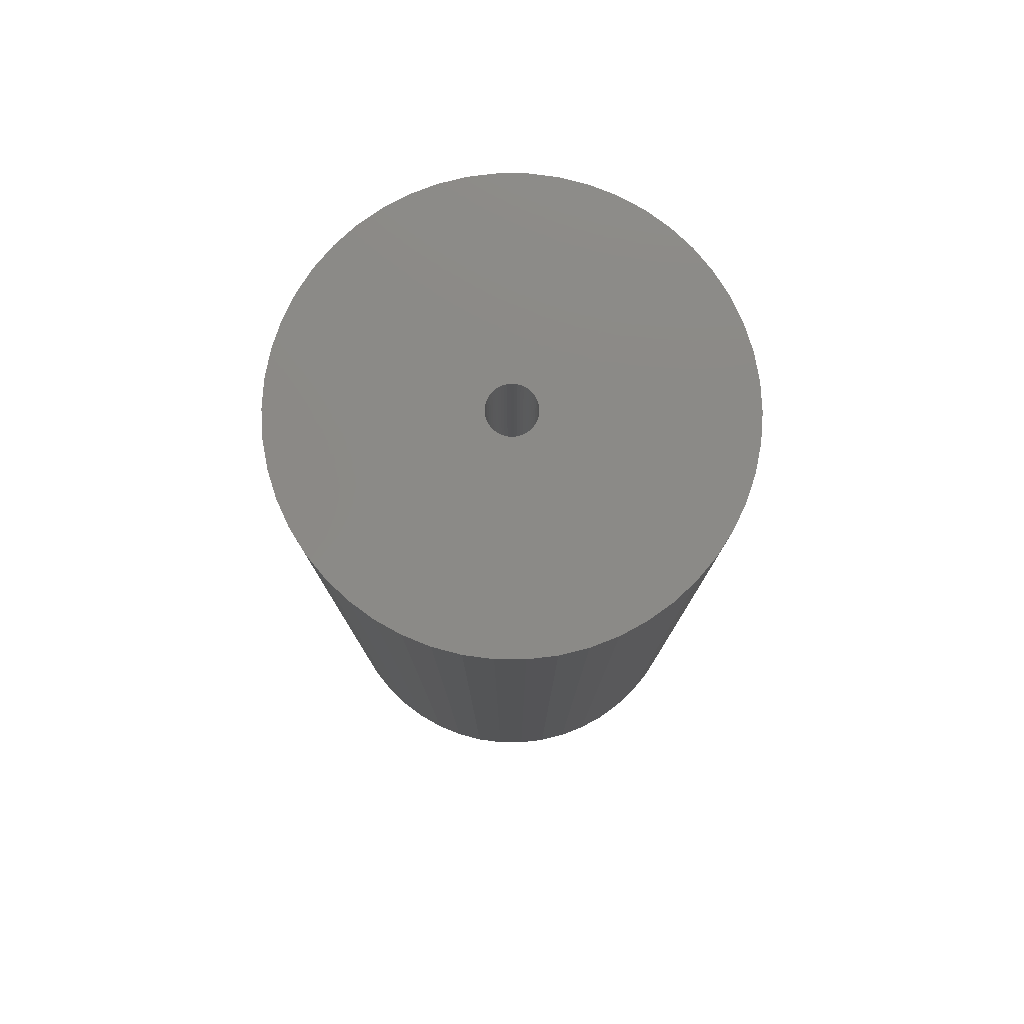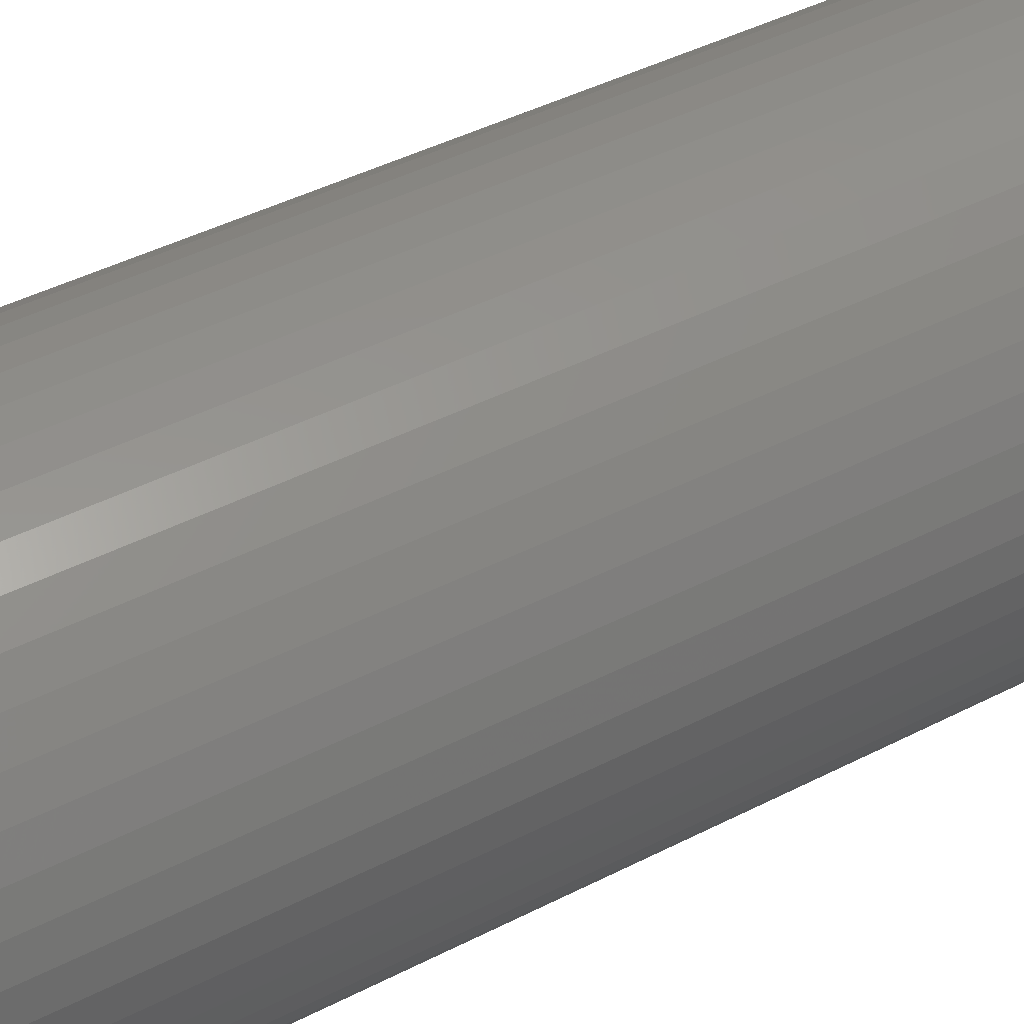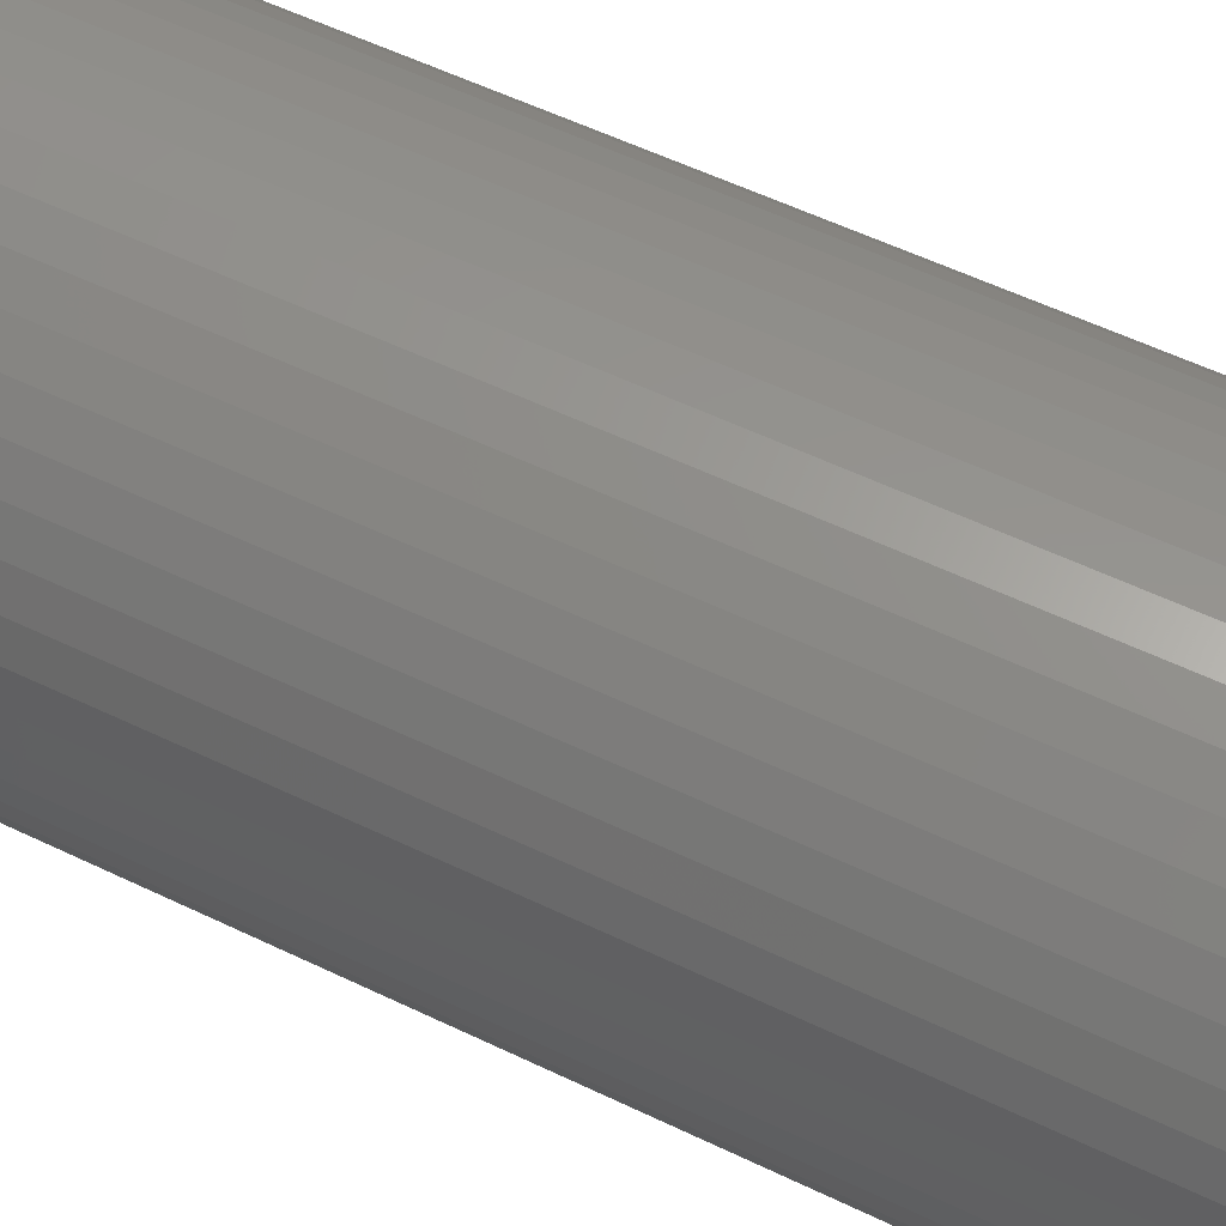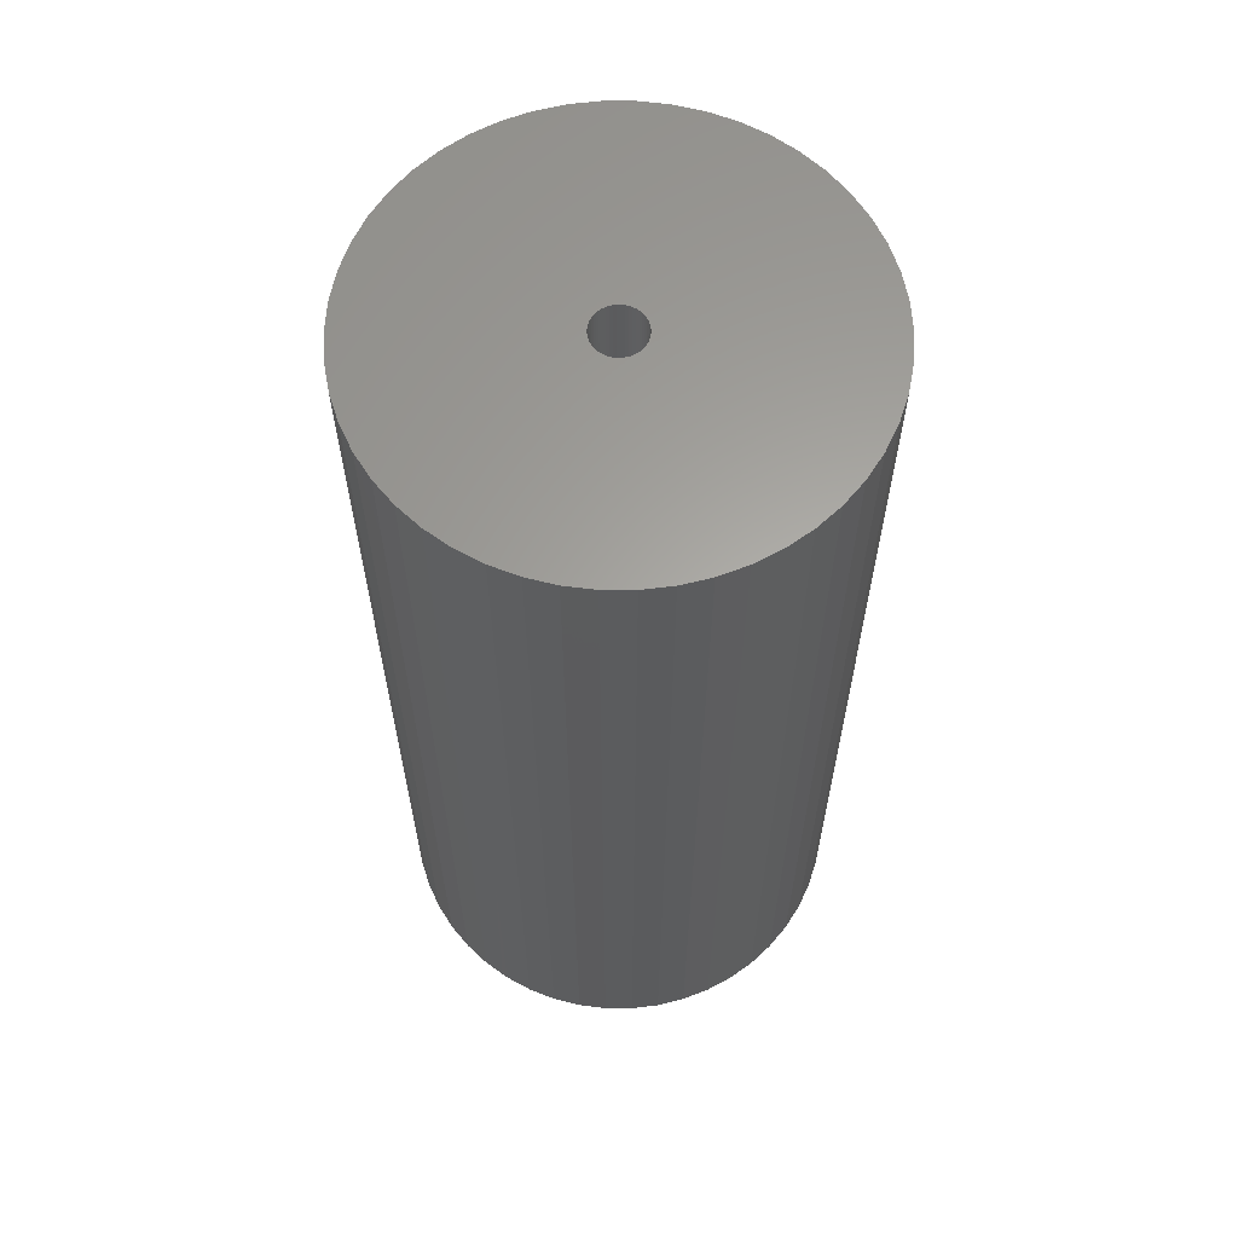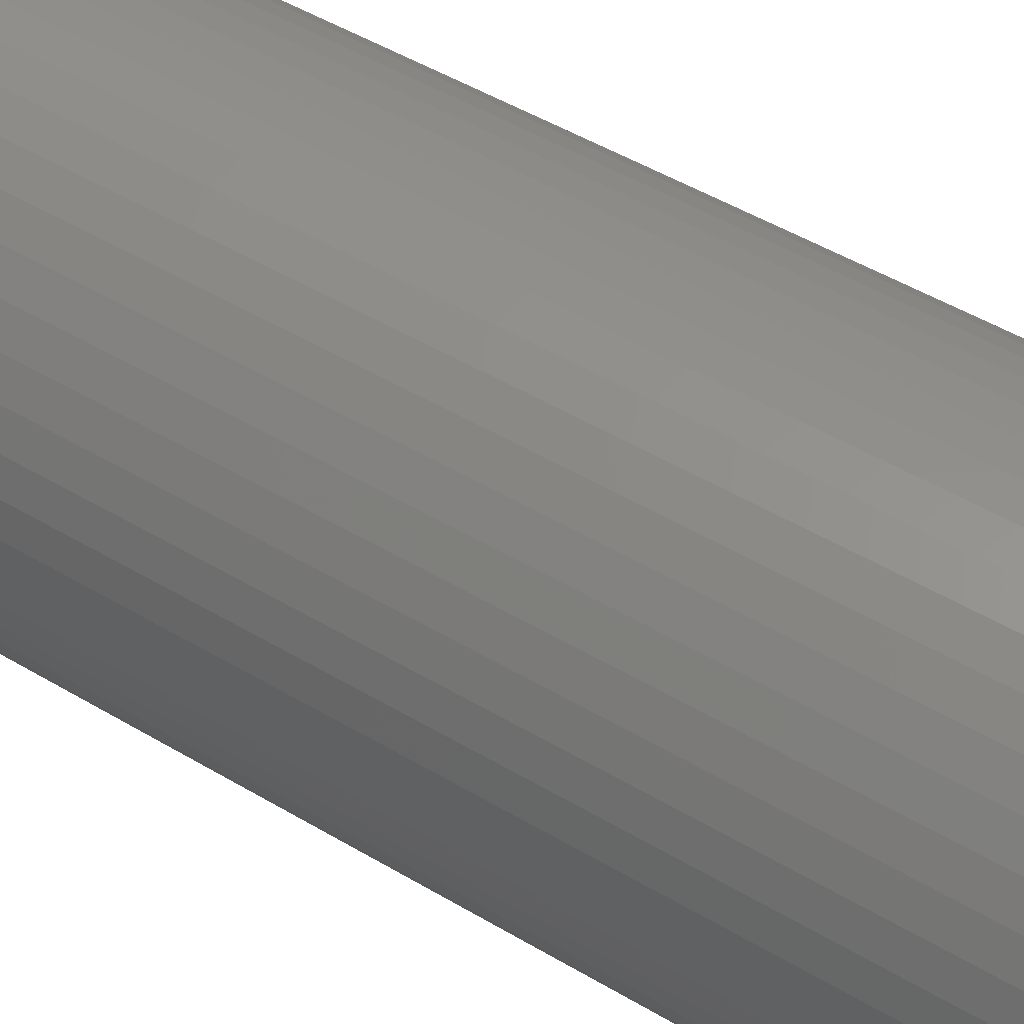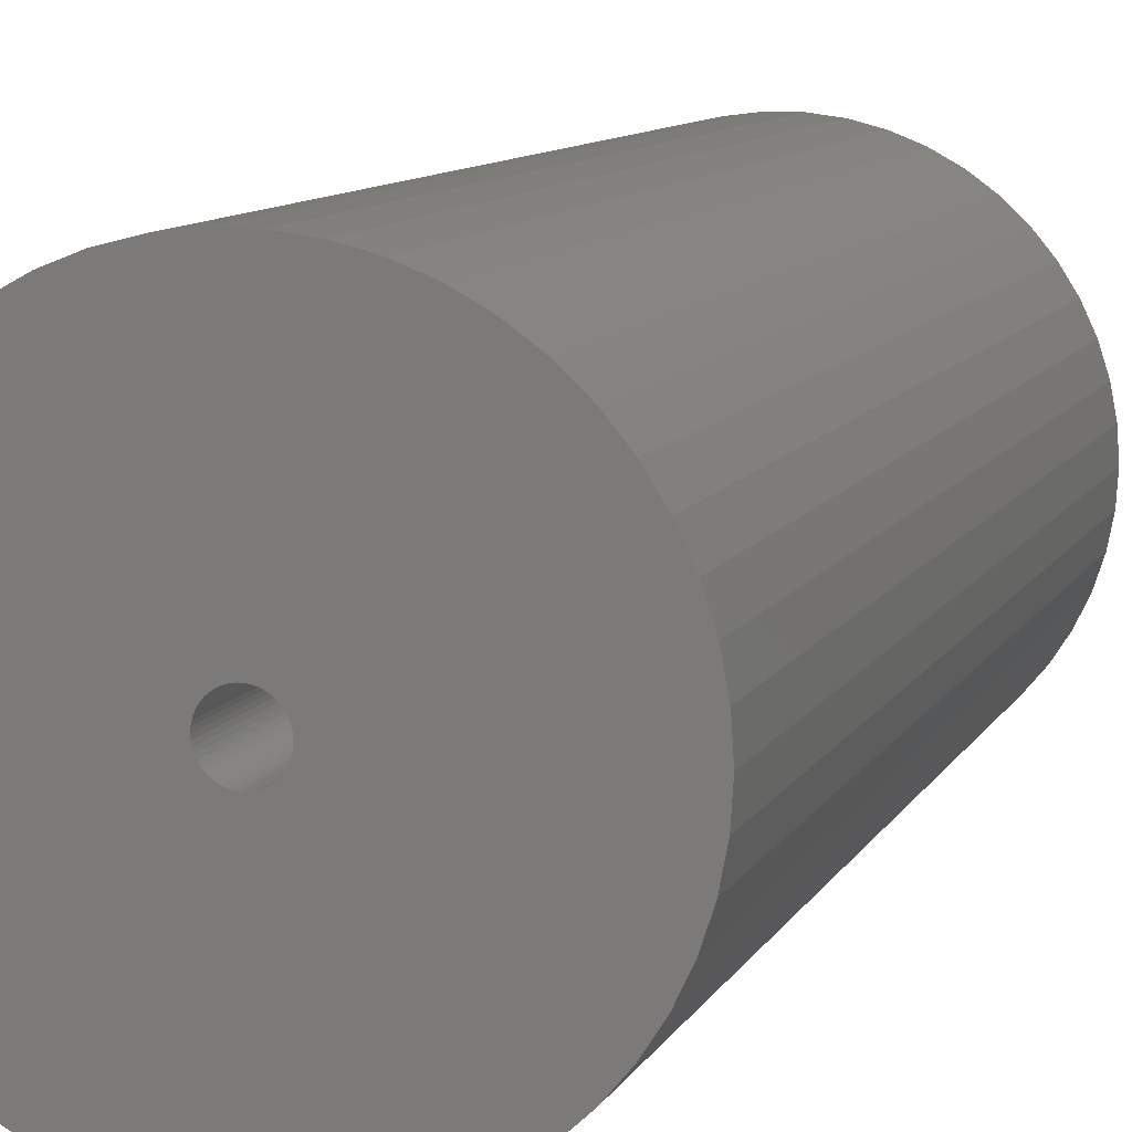
<metadata>
{"format":"stl","ext":"stl","renderer":"f3d","projection":"perspective","resolution":1024,"background":"white","views":[{"elev":78.8,"azim":-28.4,"up":"+Z"},{"elev":44.5,"azim":-120.8,"up":"+Y"},{"elev":56.6,"azim":116.7,"up":"+Y"},{"elev":62.2,"azim":7.3,"up":"+Z"},{"elev":51.3,"azim":122.7,"up":"+Y"},{"elev":9.7,"azim":17.7,"up":"+Y"}]}
</metadata>
<code>
# stl→obj: 200 verts, 400 faces
v 16.5 0 34.5
v 16.37 2.068 -34.5
v 16.37 2.068 34.5
v 16.5 0 -34.5
v -16.5 0 -34.5
v -16.37 2.068 34.5
v -16.37 2.068 -34.5
v -16.5 0 34.5
v 1.036 16.47 -34.5
v -1.036 16.47 34.5
v 1.036 16.47 34.5
v -1.036 16.47 -34.5
v -1.036 -16.47 -34.5
v 1.036 -16.47 34.5
v -1.036 -16.47 34.5
v 1.036 -16.47 -34.5
v 12.03 11.29 -34.5
v 10.52 12.71 34.5
v 12.03 11.29 34.5
v 10.52 12.71 -34.5
v -10.52 12.71 -34.5
v -12.03 11.29 34.5
v -10.52 12.71 34.5
v -12.03 11.29 -34.5
v -5.099 15.69 -34.5
v -7.025 14.93 34.5
v -5.099 15.69 34.5
v -7.025 14.93 -34.5
v 15.34 6.074 34.5
v 14.46 7.949 -34.5
v 14.46 7.949 34.5
v 15.34 6.074 -34.5
v 15.98 4.103 -34.5
v 15.98 4.103 34.5
v 7.025 14.93 -34.5
v 5.099 15.69 34.5
v 7.025 14.93 34.5
v 5.099 15.69 -34.5
v 8.841 13.93 -34.5
v 8.841 13.93 34.5
v -15.34 6.074 -34.5
v -14.46 7.949 34.5
v -14.46 7.949 -34.5
v -15.34 6.074 34.5
v -15.98 4.103 -34.5
v -15.98 4.103 34.5
v -8.841 13.93 34.5
v -8.841 13.93 -34.5
v -3.092 16.21 -34.5
v -3.092 16.21 34.5
v 5.099 -15.69 -34.5
v 7.025 -14.93 34.5
v 5.099 -15.69 34.5
v 7.025 -14.93 -34.5
v 13.35 9.698 34.5
v 13.35 9.698 -34.5
v 3.092 16.21 34.5
v 3.092 16.21 -34.5
v -13.35 9.698 34.5
v -13.35 9.698 -34.5
v 1.8 0 34.5
v 1.786 0.2256 34.5
v 16.37 -2.068 34.5
v 1.743 0.4476 34.5
v 1.786 -0.2256 34.5
v 1.674 0.6626 34.5
v 15.98 -4.103 34.5
v 1.577 0.8672 34.5
v 1.743 -0.4476 34.5
v 1.456 1.058 34.5
v 15.34 -6.074 34.5
v 1.312 1.232 34.5
v 1.674 -0.6626 34.5
v 1.147 1.387 34.5
v 14.46 -7.949 34.5
v 0.9645 1.52 34.5
v 1.577 -0.8672 34.5
v 0.7664 1.629 34.5
v 13.35 -9.698 34.5
v 0.5562 1.712 34.5
v 1.456 -1.058 34.5
v 12.03 -11.29 34.5
v 0.3373 1.768 34.5
v 0.113 1.796 34.5
v -0.113 1.796 34.5
v -0.3373 1.768 34.5
v -0.5562 1.712 34.5
v -0.7664 1.629 34.5
v -0.9645 1.52 34.5
v -1.147 1.387 34.5
v -1.312 1.232 34.5
v -1.456 1.058 34.5
v 1.312 -1.232 34.5
v 10.52 -12.71 34.5
v 1.147 -1.387 34.5
v 8.841 -13.93 34.5
v 0.9645 -1.52 34.5
v 0.7664 -1.629 34.5
v 0.5562 -1.712 34.5
v 3.092 -16.21 34.5
v 0.3373 -1.768 34.5
v 0.113 -1.796 34.5
v -0.113 -1.796 34.5
v -0.3373 -1.768 34.5
v -3.092 -16.21 34.5
v -0.5562 -1.712 34.5
v -5.099 -15.69 34.5
v -0.7664 -1.629 34.5
v -7.025 -14.93 34.5
v -0.9645 -1.52 34.5
v -8.841 -13.93 34.5
v -1.147 -1.387 34.5
v -10.52 -12.71 34.5
v -1.312 -1.232 34.5
v -12.03 -11.29 34.5
v -1.456 -1.058 34.5
v -13.35 -9.698 34.5
v -1.577 -0.8672 34.5
v -14.46 -7.949 34.5
v -1.674 -0.6626 34.5
v -15.34 -6.074 34.5
v -1.743 -0.4476 34.5
v -15.98 -4.103 34.5
v -1.786 -0.2256 34.5
v -16.37 -2.068 34.5
v -1.8 0 34.5
v -1.577 0.8672 34.5
v -1.674 0.6626 34.5
v -1.743 0.4476 34.5
v -1.786 0.2256 34.5
v 16.37 -2.068 -34.5
v 15.98 -4.103 -34.5
v -12.03 -11.29 -34.5
v -10.52 -12.71 -34.5
v -14.46 -7.949 -34.5
v -15.34 -6.074 -34.5
v -13.35 -9.698 -34.5
v 1.8 0 -34.5
v 1.786 -0.2256 -34.5
v 1.743 -0.4476 -34.5
v 15.34 -6.074 -34.5
v 1.786 0.2256 -34.5
v 1.674 -0.6626 -34.5
v 14.46 -7.949 -34.5
v 1.577 -0.8672 -34.5
v 13.35 -9.698 -34.5
v 1.743 0.4476 -34.5
v 1.456 -1.058 -34.5
v 12.03 -11.29 -34.5
v 1.312 -1.232 -34.5
v 10.52 -12.71 -34.5
v 1.674 0.6626 -34.5
v 1.147 -1.387 -34.5
v 8.841 -13.93 -34.5
v 0.9645 -1.52 -34.5
v 1.577 0.8672 -34.5
v 0.7664 -1.629 -34.5
v 0.5562 -1.712 -34.5
v 3.092 -16.21 -34.5
v 1.456 1.058 -34.5
v 0.3373 -1.768 -34.5
v 0.113 -1.796 -34.5
v -0.113 -1.796 -34.5
v -0.3373 -1.768 -34.5
v -3.092 -16.21 -34.5
v -0.5562 -1.712 -34.5
v -5.099 -15.69 -34.5
v -0.7664 -1.629 -34.5
v -7.025 -14.93 -34.5
v -0.9645 -1.52 -34.5
v -8.841 -13.93 -34.5
v -1.147 -1.387 -34.5
v -1.312 -1.232 -34.5
v -1.456 -1.058 -34.5
v 1.312 1.232 -34.5
v 1.147 1.387 -34.5
v 0.9645 1.52 -34.5
v 0.7664 1.629 -34.5
v 0.5562 1.712 -34.5
v 0.3373 1.768 -34.5
v 0.113 1.796 -34.5
v -0.113 1.796 -34.5
v -0.3373 1.768 -34.5
v -0.5562 1.712 -34.5
v -0.7664 1.629 -34.5
v -0.9645 1.52 -34.5
v -1.147 1.387 -34.5
v -1.312 1.232 -34.5
v -1.456 1.058 -34.5
v -1.577 0.8672 -34.5
v -1.674 0.6626 -34.5
v -1.743 0.4476 -34.5
v -1.786 0.2256 -34.5
v -1.8 0 -34.5
v -1.577 -0.8672 -34.5
v -1.674 -0.6626 -34.5
v -1.743 -0.4476 -34.5
v -15.98 -4.103 -34.5
v -1.786 -0.2256 -34.5
v -16.37 -2.068 -34.5
f 1 2 3
f 2 1 4
f 5 6 7
f 6 5 8
f 9 10 11
f 10 9 12
f 13 14 15
f 14 13 16
f 17 18 19
f 18 17 20
f 21 22 23
f 22 21 24
f 25 26 27
f 26 25 28
f 29 30 31
f 30 29 32
f 3 33 34
f 33 3 2
f 35 36 37
f 36 35 38
f 39 37 40
f 37 39 35
f 41 42 43
f 42 41 44
f 45 44 41
f 44 45 46
f 28 47 26
f 47 28 48
f 49 27 50
f 27 49 25
f 51 52 53
f 52 51 54
f 34 32 29
f 32 34 33
f 55 17 19
f 17 55 56
f 31 56 55
f 56 31 30
f 38 57 36
f 57 38 58
f 58 11 57
f 11 58 9
f 20 40 18
f 40 20 39
f 43 59 60
f 59 43 42
f 60 22 24
f 22 60 59
f 7 46 45
f 46 7 6
f 61 1 3
f 62 3 34
f 1 61 63
f 64 34 29
f 65 63 61
f 66 29 31
f 63 65 67
f 68 31 55
f 69 67 65
f 70 55 19
f 67 69 71
f 72 19 18
f 73 71 69
f 74 18 40
f 71 73 75
f 76 40 37
f 77 75 73
f 78 37 36
f 75 77 79
f 80 36 57
f 81 79 77
f 79 81 82
f 3 62 61
f 34 64 62
f 29 66 64
f 31 68 66
f 55 70 68
f 19 72 70
f 18 74 72
f 83 57 11
f 40 76 74
f 37 78 76
f 36 80 78
f 57 83 80
f 11 84 83
f 11 85 84
f 10 85 11
f 85 10 86
f 50 86 10
f 86 50 87
f 27 87 50
f 87 27 88
f 26 88 27
f 88 26 89
f 47 89 26
f 89 47 90
f 23 90 47
f 90 23 91
f 22 91 23
f 91 22 92
f 93 82 81
f 82 93 94
f 95 94 93
f 94 95 96
f 97 96 95
f 96 97 52
f 98 52 97
f 52 98 53
f 99 53 98
f 53 99 100
f 101 100 99
f 100 101 14
f 102 14 101
f 103 14 102
f 15 103 104
f 105 104 106
f 107 106 108
f 109 108 110
f 103 15 14
f 111 110 112
f 113 112 114
f 115 114 116
f 117 116 118
f 119 118 120
f 121 120 122
f 123 122 124
f 125 124 126
f 59 92 22
f 104 105 15
f 92 59 127
f 106 107 105
f 42 127 59
f 108 109 107
f 127 42 128
f 110 111 109
f 44 128 42
f 112 113 111
f 128 44 129
f 114 115 113
f 46 129 44
f 116 117 115
f 129 46 130
f 118 119 117
f 6 130 46
f 120 121 119
f 130 6 126
f 122 123 121
f 8 126 6
f 124 125 123
f 126 8 125
f 48 23 47
f 23 48 21
f 12 50 10
f 50 12 49
f 63 4 1
f 4 63 131
f 67 131 63
f 131 67 132
f 133 113 115
f 113 133 134
f 135 121 136
f 121 135 119
f 137 119 135
f 119 137 117
f 138 4 131
f 139 131 132
f 4 138 2
f 140 132 141
f 142 2 138
f 143 141 144
f 2 142 33
f 145 144 146
f 147 33 142
f 148 146 149
f 33 147 32
f 150 149 151
f 152 32 147
f 153 151 154
f 32 152 30
f 155 154 54
f 156 30 152
f 157 54 51
f 30 156 56
f 158 51 159
f 160 56 156
f 56 160 17
f 131 139 138
f 132 140 139
f 141 143 140
f 144 145 143
f 146 148 145
f 149 150 148
f 151 153 150
f 161 159 16
f 154 155 153
f 54 157 155
f 51 158 157
f 159 161 158
f 16 162 161
f 16 163 162
f 13 163 16
f 163 13 164
f 165 164 13
f 164 165 166
f 167 166 165
f 166 167 168
f 169 168 167
f 168 169 170
f 171 170 169
f 170 171 172
f 134 172 171
f 172 134 173
f 133 173 134
f 173 133 174
f 175 17 160
f 17 175 20
f 176 20 175
f 20 176 39
f 177 39 176
f 39 177 35
f 178 35 177
f 35 178 38
f 179 38 178
f 38 179 58
f 180 58 179
f 58 180 9
f 181 9 180
f 182 9 181
f 12 182 183
f 49 183 184
f 25 184 185
f 28 185 186
f 182 12 9
f 48 186 187
f 21 187 188
f 24 188 189
f 60 189 190
f 43 190 191
f 41 191 192
f 45 192 193
f 7 193 194
f 137 174 133
f 183 49 12
f 174 137 195
f 184 25 49
f 135 195 137
f 185 28 25
f 195 135 196
f 186 48 28
f 136 196 135
f 187 21 48
f 196 136 197
f 188 24 21
f 198 197 136
f 189 60 24
f 197 198 199
f 190 43 60
f 200 199 198
f 191 41 43
f 199 200 194
f 192 45 41
f 5 194 200
f 193 7 45
f 194 5 7
f 54 96 52
f 96 54 154
f 75 141 71
f 141 75 144
f 133 117 137
f 117 133 115
f 136 123 198
f 123 136 121
f 154 94 96
f 94 154 151
f 159 53 100
f 53 159 51
f 16 100 14
f 100 16 159
f 79 144 75
f 144 79 146
f 82 146 79
f 146 82 149
f 71 132 67
f 132 71 141
f 165 15 105
f 15 165 13
f 169 107 109
f 107 169 167
f 167 105 107
f 105 167 165
f 198 125 200
f 125 198 123
f 200 8 5
f 8 200 125
f 151 82 94
f 82 151 149
f 171 109 111
f 109 171 169
f 134 111 113
f 111 134 171
f 129 191 128
f 191 129 192
f 156 70 160
f 70 156 68
f 180 80 83
f 80 180 179
f 179 78 80
f 78 179 178
f 185 87 88
f 87 185 184
f 128 190 127
f 190 128 191
f 140 65 139
f 65 140 69
f 176 72 74
f 72 176 175
f 177 74 76
f 74 177 176
f 92 188 91
f 188 92 189
f 184 86 87
f 86 184 183
f 188 90 91
f 90 188 187
f 138 62 142
f 62 138 61
f 160 72 175
f 72 160 70
f 182 84 85
f 84 182 181
f 178 76 78
f 76 178 177
f 126 193 130
f 193 126 194
f 127 189 92
f 189 127 190
f 183 85 86
f 85 183 182
f 187 89 90
f 89 187 186
f 186 88 89
f 88 186 185
f 139 61 138
f 61 139 65
f 118 196 120
f 196 118 195
f 161 102 101
f 102 161 162
f 152 68 156
f 68 152 66
f 147 66 152
f 66 147 64
f 142 64 147
f 64 142 62
f 181 83 84
f 83 181 180
f 130 192 129
f 192 130 193
f 145 73 143
f 73 145 77
f 143 69 140
f 69 143 73
f 150 95 93
f 95 150 153
f 150 81 148
f 81 150 93
f 148 77 145
f 77 148 81
f 164 106 104
f 106 164 166
f 124 194 126
f 194 124 199
f 116 195 118
f 195 116 174
f 120 197 122
f 197 120 196
f 157 99 98
f 99 157 158
f 158 101 99
f 101 158 161
f 153 97 95
f 97 153 155
f 155 98 97
f 98 155 157
f 170 112 110
f 112 170 172
f 168 110 108
f 110 168 170
f 162 103 102
f 103 162 163
f 172 114 112
f 114 172 173
f 122 199 124
f 199 122 197
f 163 104 103
f 104 163 164
f 114 174 116
f 174 114 173
f 166 108 106
f 108 166 168

</code>
